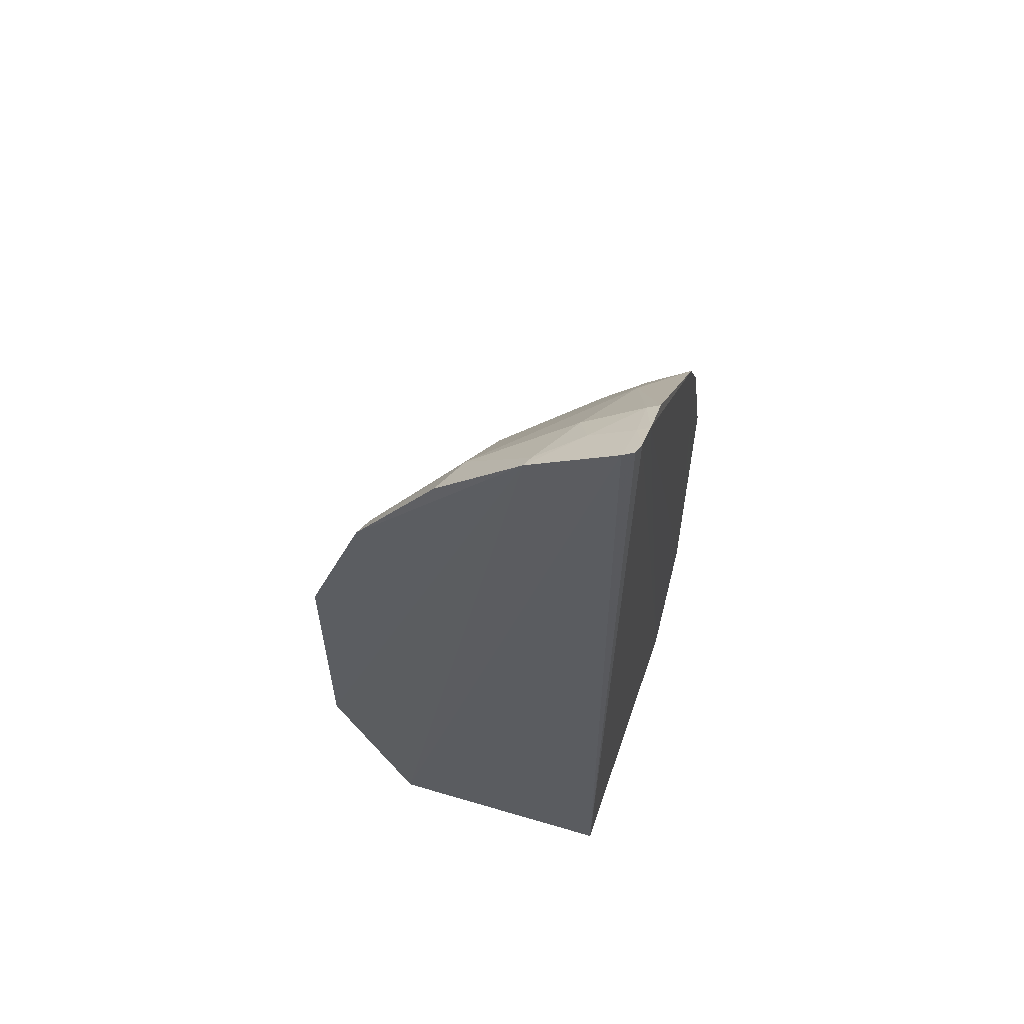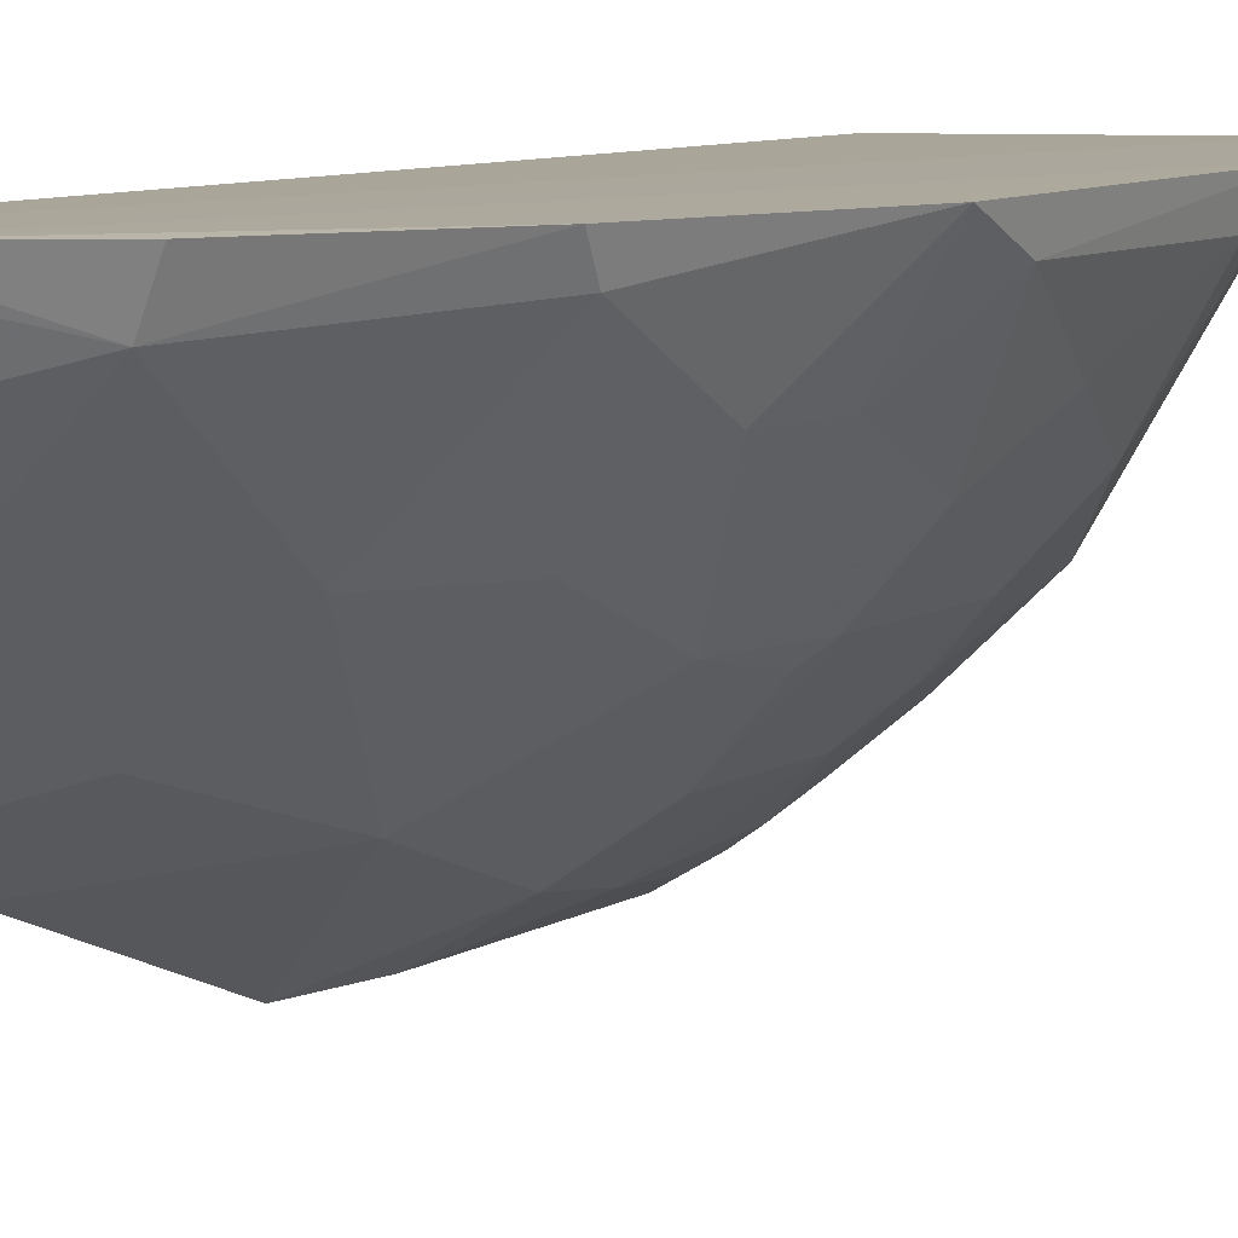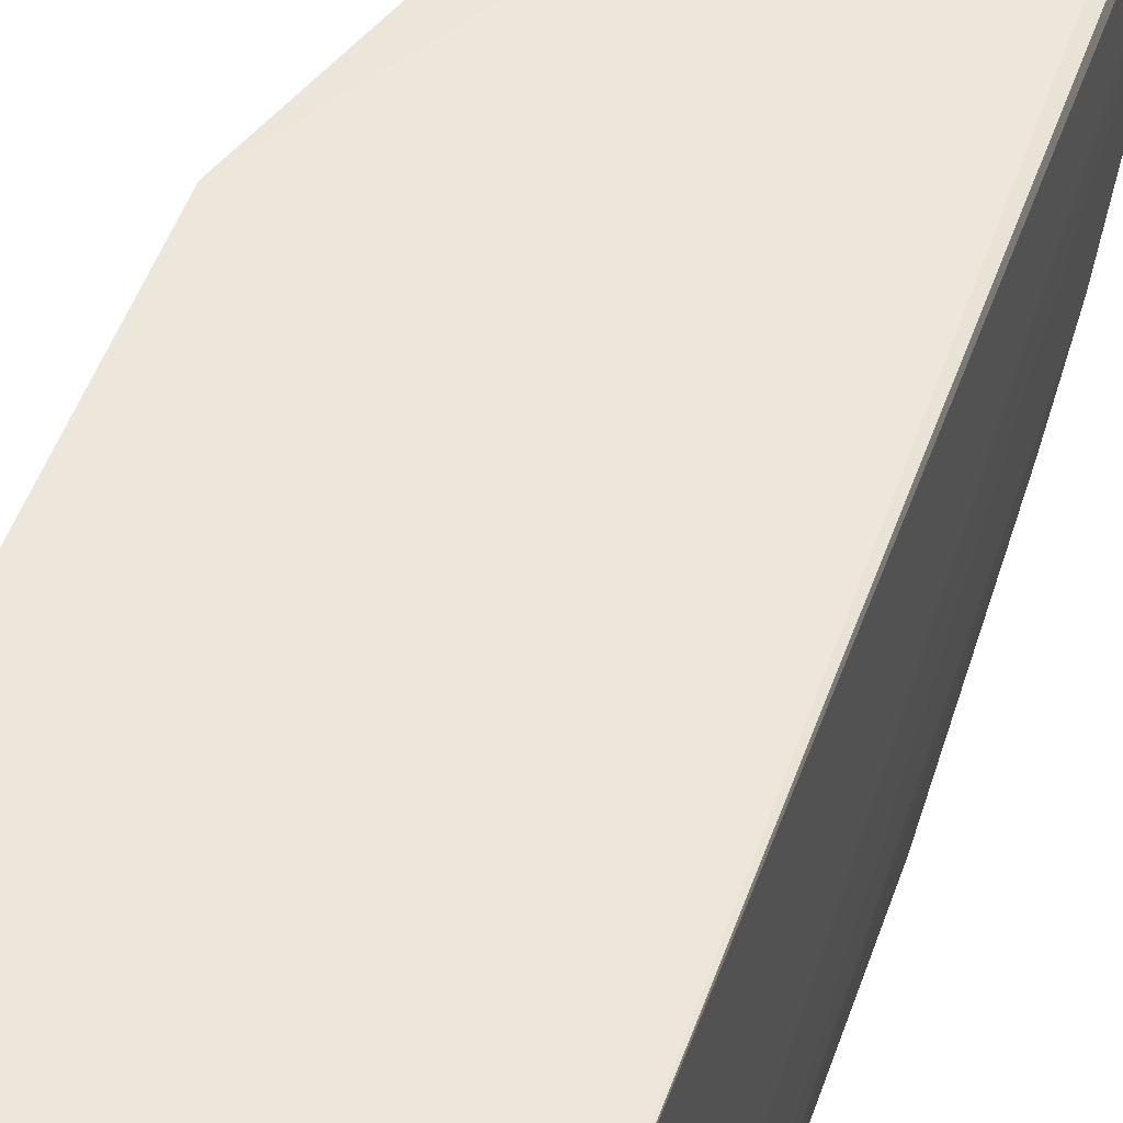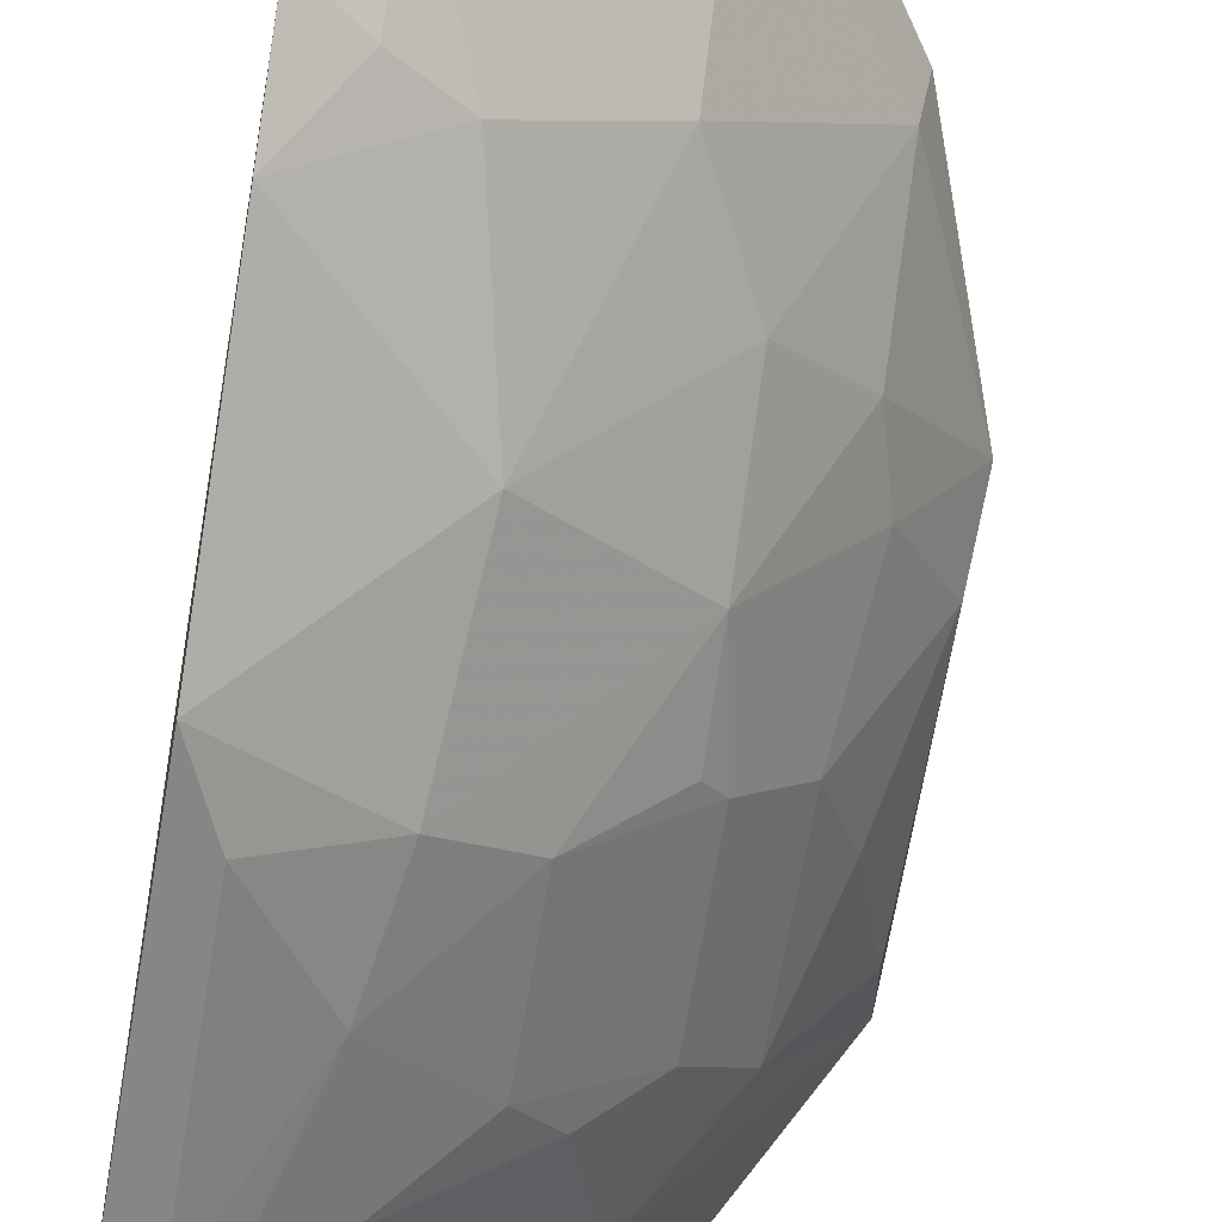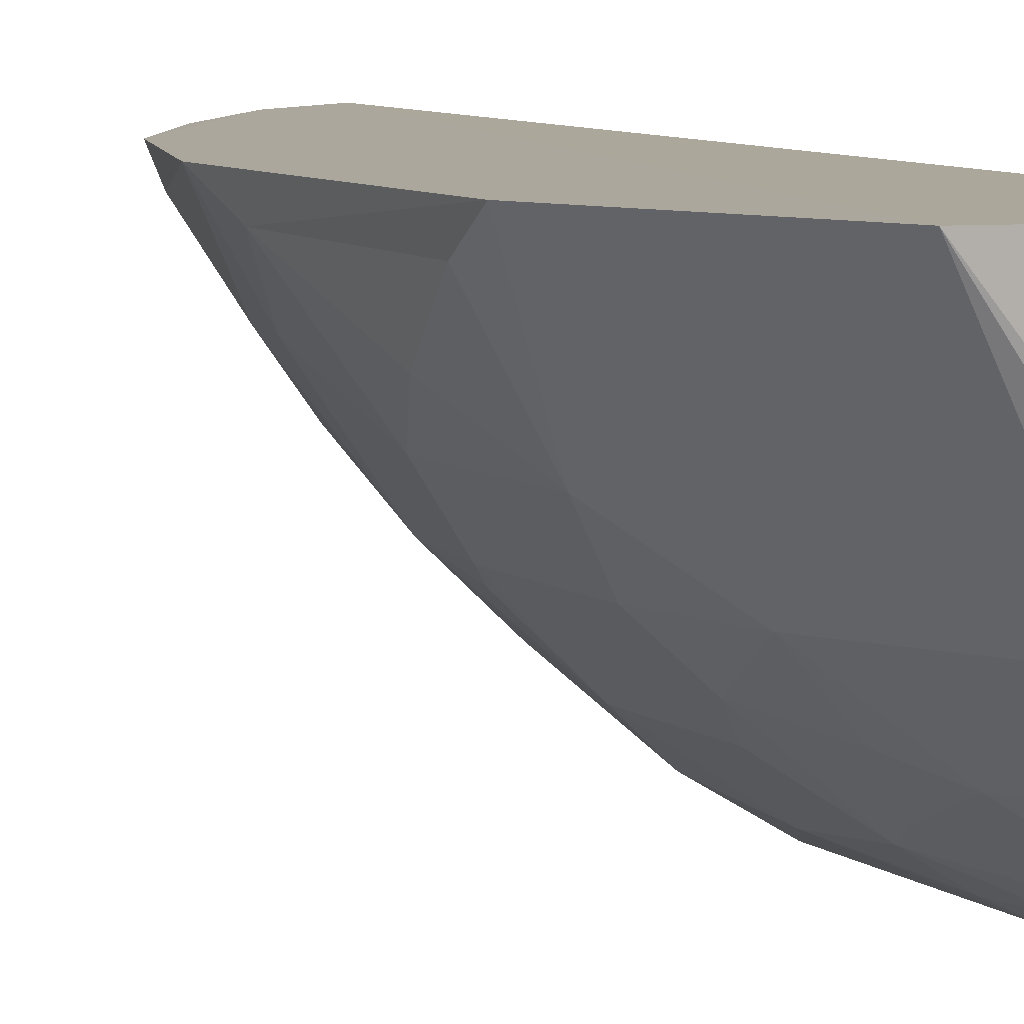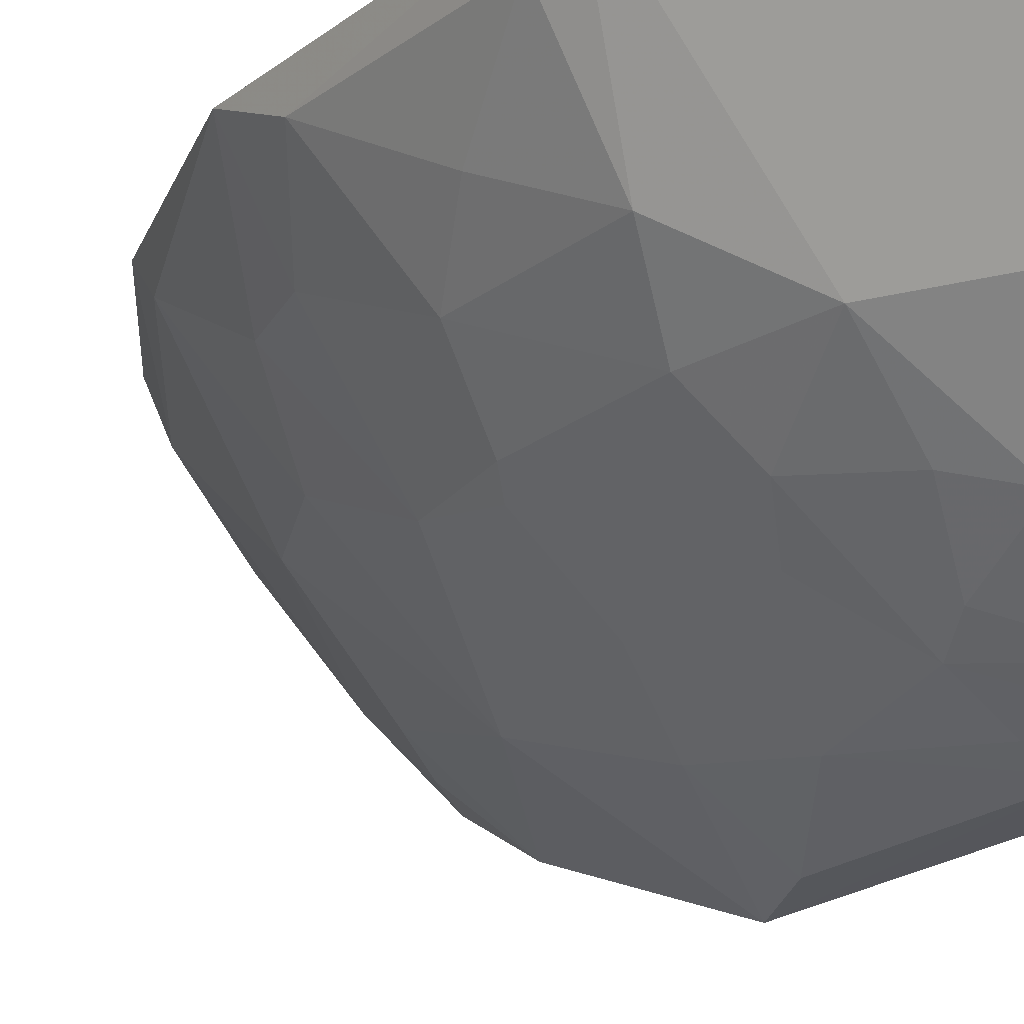
<metadata>
{"format":"obj","ext":"obj","renderer":"f3d","projection":"perspective","resolution":1024,"background":"white","views":[{"elev":60.0,"azim":18.0,"up":"+Y"},{"elev":8.6,"azim":-147.5,"up":"+Z"},{"elev":53.3,"azim":19.7,"up":"+Z"},{"elev":-63.4,"azim":170.6,"up":"+Z"},{"elev":8.3,"azim":-29.7,"up":"+Z"},{"elev":-20.9,"azim":-36.2,"up":"+Z"}]}
</metadata>
<code>
v -0.00784 -0.01812 0.01922
v -0.007555 -0.05877 0.01891
v -0.007354 -0.01788 0.01908
v -0.0181 -0.05865 0.01917
v -0.007235 -0.05151 0.004034
v -0.007217 -0.01879 0.01731
v -0.007284 -0.05788 0.006534
v -0.007233 -0.01809 0.01856
v -0.007401 -0.05862 0.006979
v -0.0116 -0.02069 0.01924
v -0.0218 -0.05026 0.0192
v -0.02178 -0.0377 0.01919
v -0.007203 -0.02635 0.009171
v -0.007709 -0.01902 0.01742
v -0.01911 -0.03011 0.0192
v -0.00723 -0.02948 0.0073
v -0.007287 -0.03764 0.004018
v -0.008418 -0.04903 0.00423
v -0.009597 -0.02027 0.01746
v -0.0216 -0.04022 0.01805
v -0.01716 -0.04145 0.01116
v -0.01399 -0.04141 0.007979
v -0.0172 -0.04714 0.01117
v -0.007779 -0.02016 0.01561
v -0.01021 -0.02153 0.01618
v -0.008409 -0.04021 0.004229
v -0.01092 -0.04392 0.005495
v -0.007304 -0.05531 0.005267
v -0.008482 -0.05838 0.007414
v -0.009663 -0.04837 0.004883
v -0.01156 -0.04831 0.006097
v -0.01401 -0.0465 0.007996
v -0.01528 -0.04774 0.009282
v -0.01207 -0.03461 0.008084
v -0.01458 -0.02956 0.01315
v -0.0108 -0.02893 0.009991
v -0.01142 -0.02086 0.01872
v -0.01458 -0.02462 0.0175
v -0.01894 -0.03084 0.01807
v -0.01898 -0.03514 0.01552
v -0.01645 -0.03335 0.0131
v -0.01649 -0.03773 0.01116
v -0.02156 -0.04837 0.01797
v -0.02031 -0.04462 0.0155
v -0.01904 -0.04838 0.01358
v -0.01965 -0.03769 0.01558
v -0.01652 -0.05146 0.01124
v -0.01268 -0.05268 0.008071
v -0.01329 -0.05759 0.01119
v -0.01904 -0.0421 0.01359
v -0.01653 -0.04085 0.01055
v -0.008948 -0.0277 0.009383
v -0.007266 -0.01999 0.01544
v -0.008954 -0.02463 0.01188
v -0.01536 -0.02449 0.01917
v -0.01156 -0.04026 0.006103
v -0.01016 -0.05835 0.008685
v -0.008955 -0.05522 0.006179
v -0.007814 -0.05522 0.005489
v -0.009645 -0.05205 0.005513
v -0.01398 -0.05089 0.008718
v -0.01081 -0.05334 0.006777
v -0.01209 -0.04957 0.006806
v -0.009057 -0.05089 0.004847
f 1 2 3
f 4 2 1
f 5 6 7
f 8 3 2
f 8 2 7
f 8 7 6
f 8 1 3
f 9 7 2
f 9 2 4
f 10 4 1
f 11 10 12
f 11 4 10
f 13 6 5
f 14 8 6
f 14 1 8
f 15 12 10
f 16 13 5
f 16 5 17
f 18 17 5
f 19 10 1
f 19 1 14
f 20 11 12
f 21 22 23
f 24 14 6
f 24 19 14
f 24 25 19
f 26 18 27
f 26 17 18
f 28 5 7
f 29 7 9
f 30 31 27
f 30 27 18
f 32 22 27
f 32 27 31
f 32 31 33
f 32 33 23
f 32 23 22
f 34 35 36
f 34 36 16
f 34 16 17
f 37 19 25
f 37 10 19
f 37 38 10
f 37 25 38
f 39 40 12
f 39 12 15
f 39 38 35
f 39 15 38
f 41 42 40
f 41 34 42
f 41 35 34
f 41 39 35
f 41 40 39
f 43 20 44
f 43 11 20
f 43 45 11
f 43 44 45
f 46 20 12
f 46 12 40
f 46 40 42
f 47 45 23
f 47 48 49
f 47 49 4
f 47 4 11
f 47 11 45
f 47 23 33
f 50 45 44
f 50 44 20
f 50 20 46
f 50 46 42
f 50 42 21
f 50 21 23
f 50 23 45
f 51 21 42
f 51 42 22
f 51 22 21
f 52 13 16
f 52 16 36
f 53 24 6
f 53 6 13
f 54 25 24
f 54 13 52
f 54 52 36
f 54 38 25
f 54 36 35
f 54 35 38
f 54 53 13
f 54 24 53
f 55 38 15
f 55 15 10
f 55 10 38
f 56 26 27
f 56 27 22
f 56 22 42
f 56 42 34
f 56 34 17
f 56 17 26
f 57 29 9
f 57 9 4
f 57 4 49
f 57 49 48
f 57 58 29
f 59 29 58
f 59 28 7
f 59 7 29
f 59 58 60
f 59 60 5
f 59 5 28
f 61 47 33
f 61 48 47
f 62 60 58
f 62 48 60
f 62 57 48
f 62 58 57
f 63 60 48
f 63 31 60
f 63 48 61
f 63 61 33
f 63 33 31
f 64 60 31
f 64 31 30
f 64 30 18
f 64 18 5
f 64 5 60

</code>
